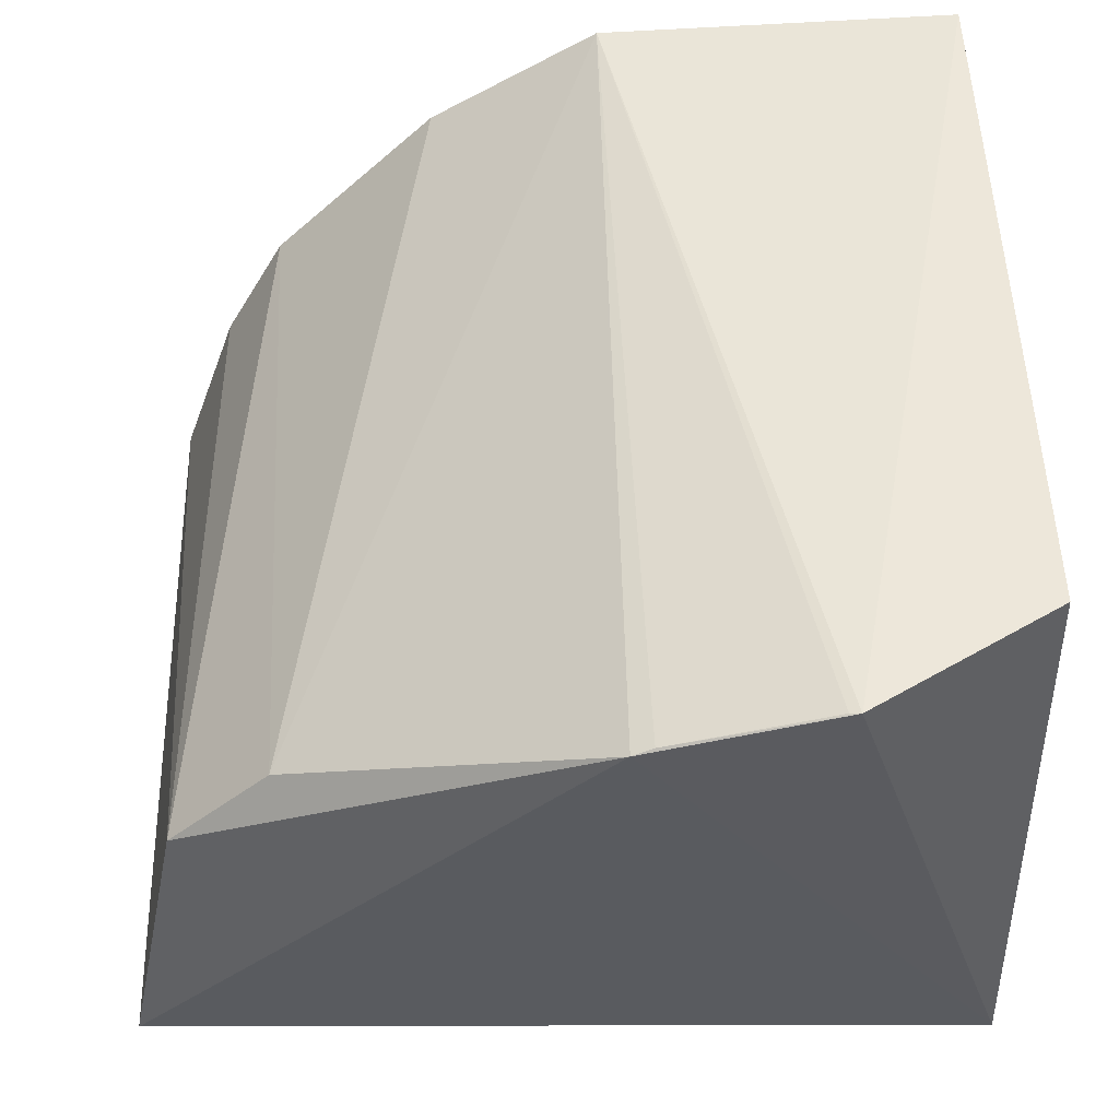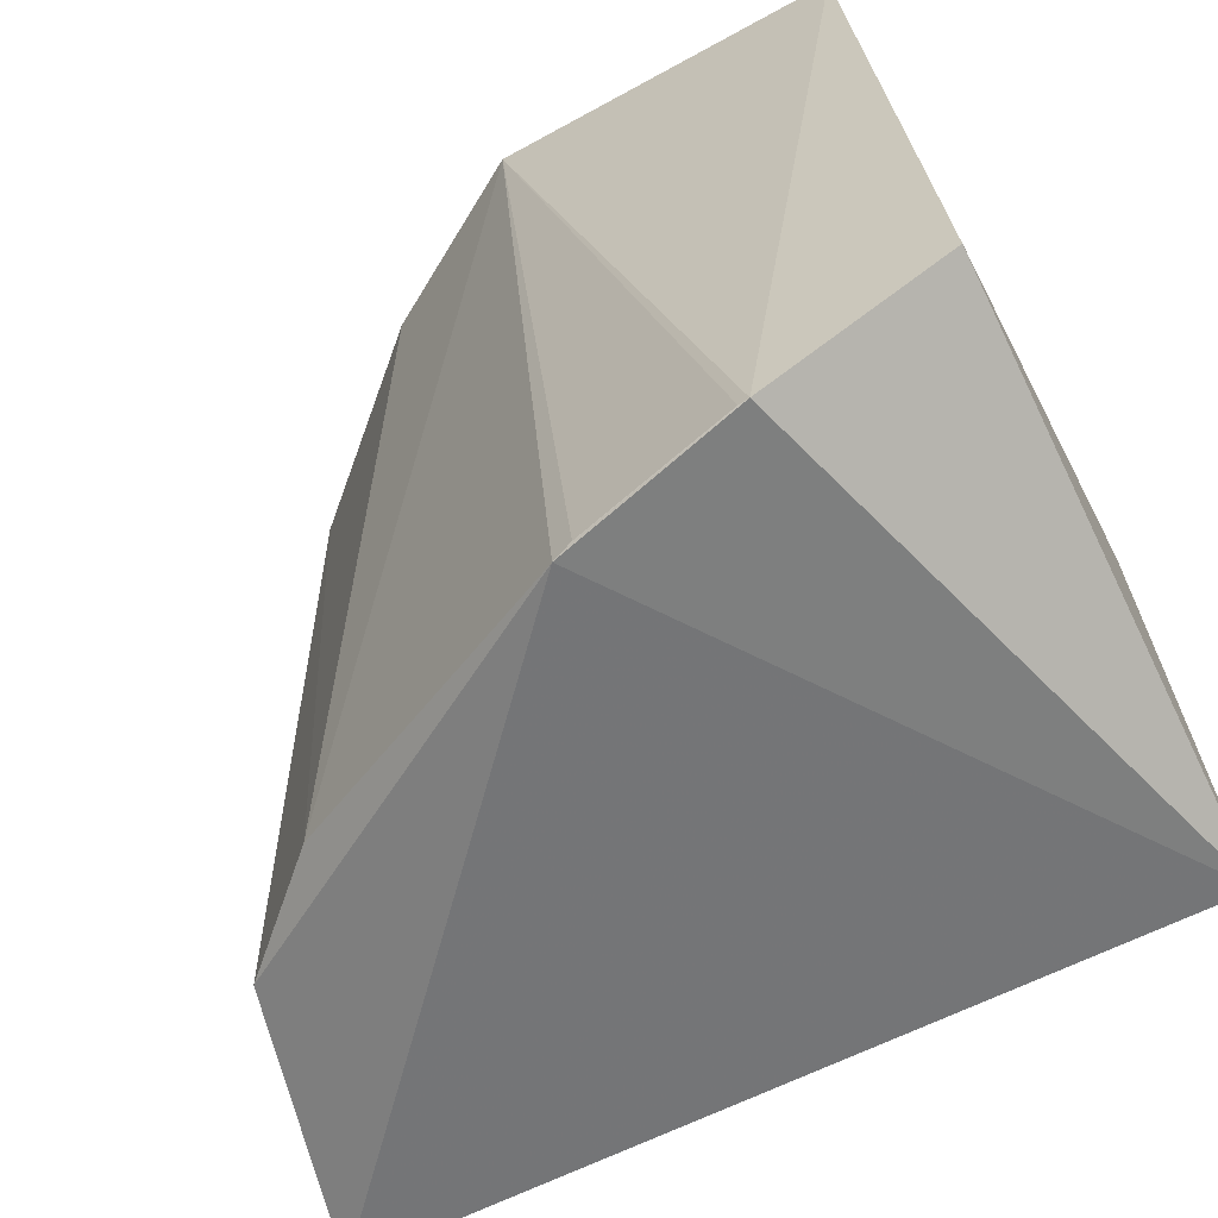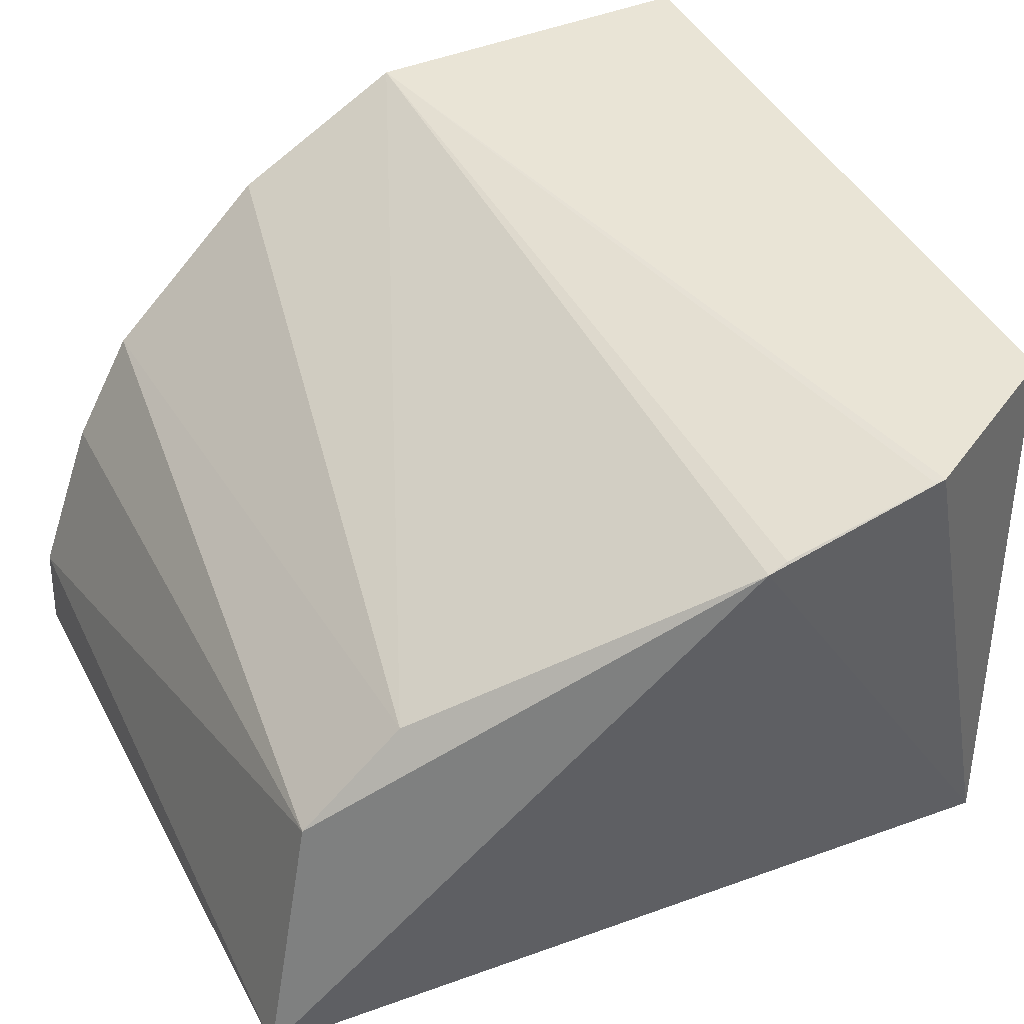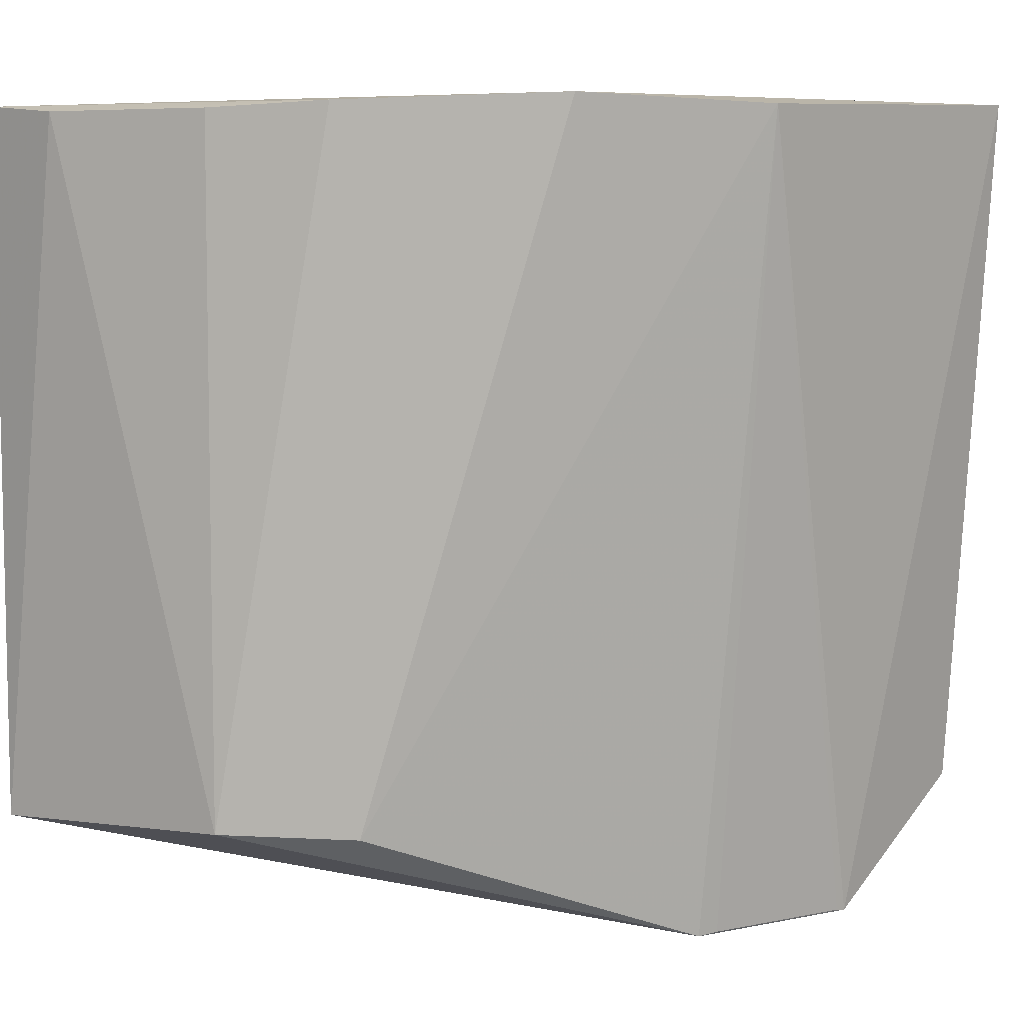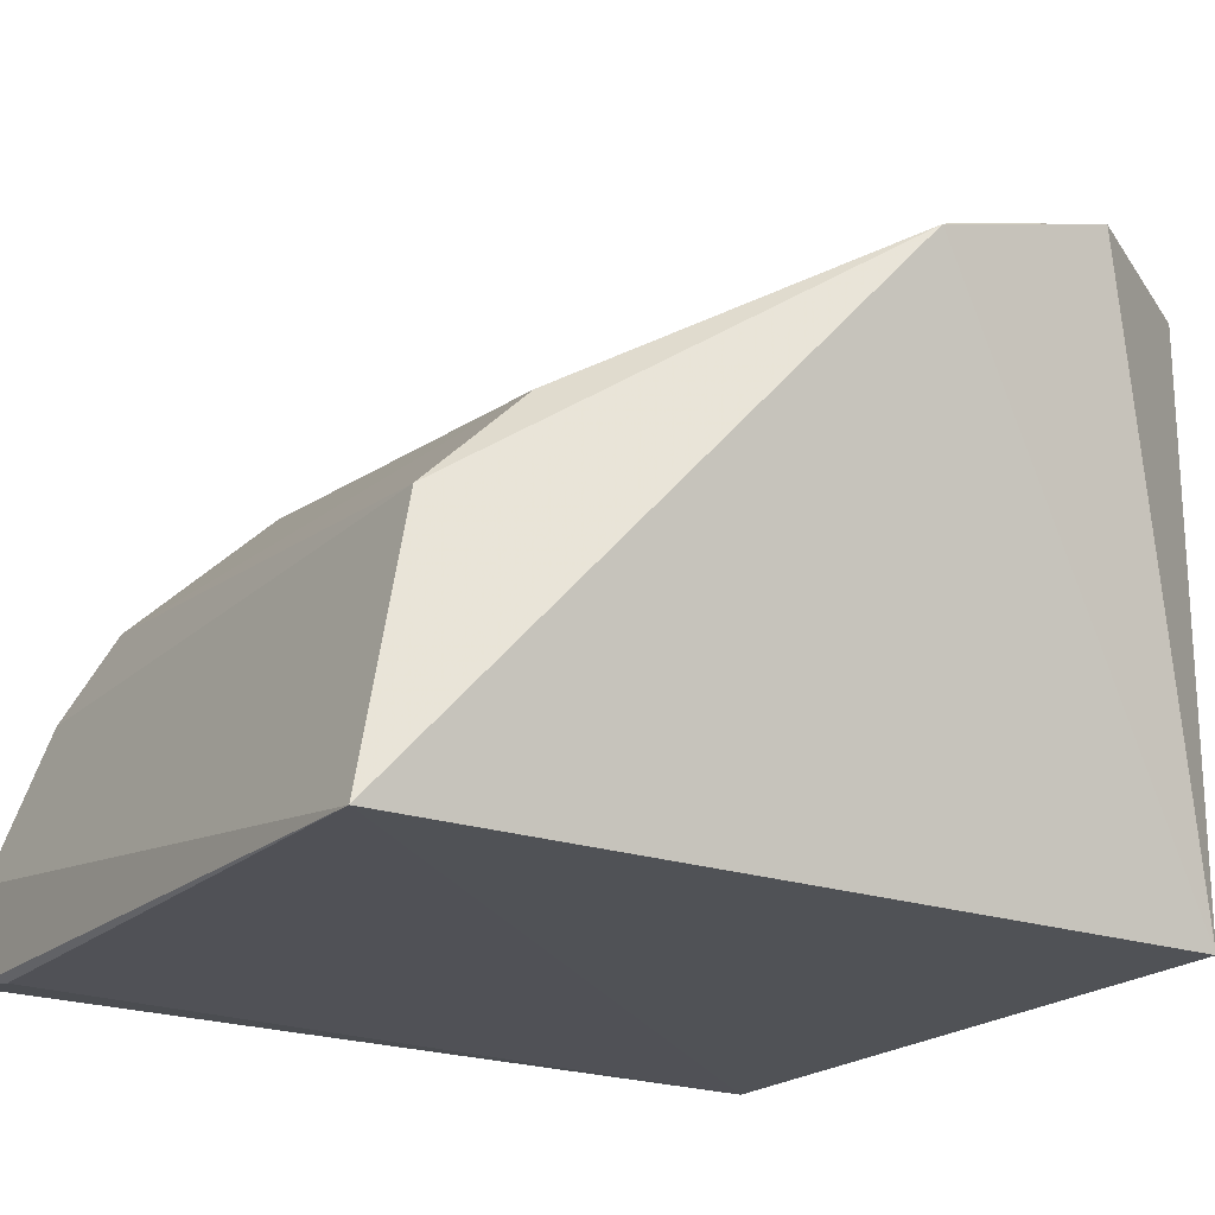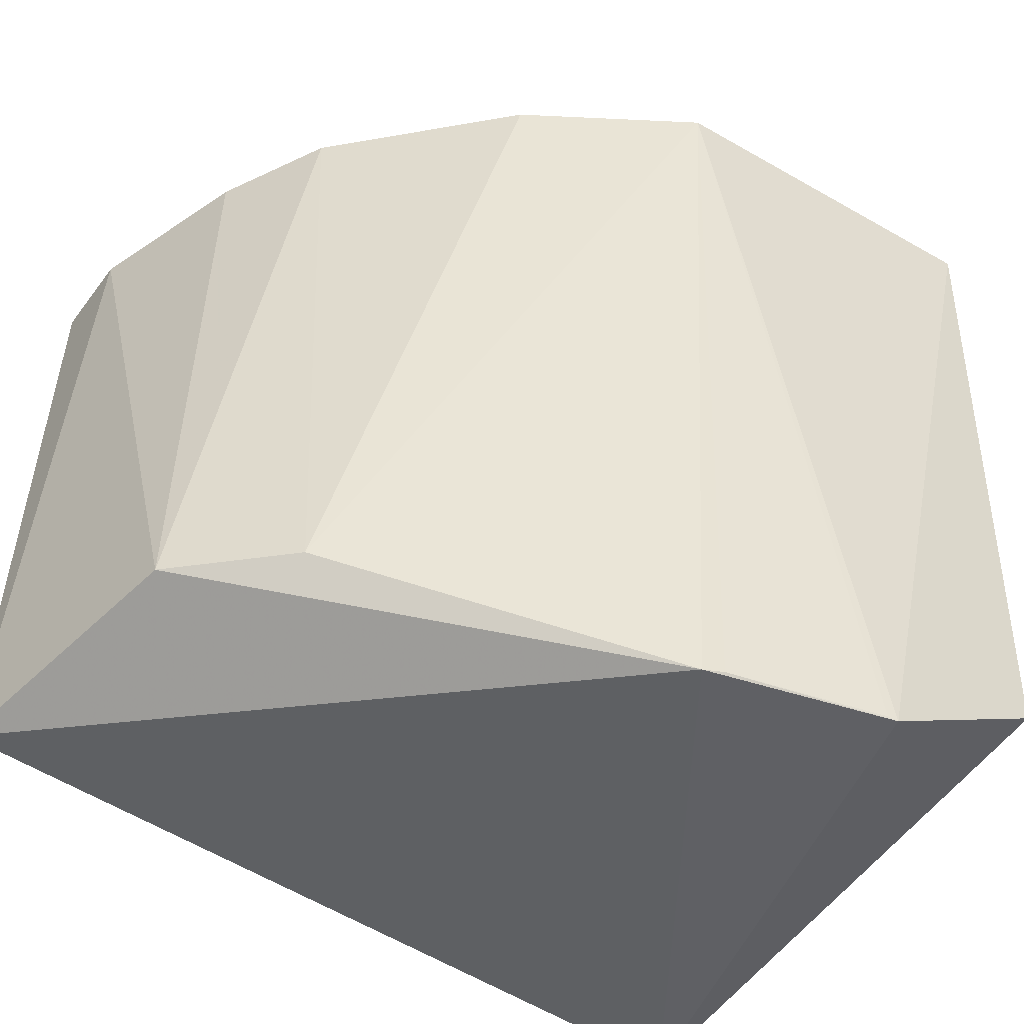
<metadata>
{"format":"obj","ext":"obj","renderer":"f3d","projection":"perspective","resolution":1024,"background":"white","views":[{"elev":-44.4,"azim":0.3,"up":"+Y"},{"elev":-67.3,"azim":26.0,"up":"+Y"},{"elev":38.0,"azim":-24.8,"up":"+Z"},{"elev":7.4,"azim":-46.2,"up":"+Y"},{"elev":-20.6,"azim":-32.0,"up":"+Z"},{"elev":-53.7,"azim":-34.4,"up":"+Y"}]}
</metadata>
<code>
v -0.01863 -0.005168 0.1906
v -0.01718 -0.05064 0.1864
v -0.01718 -0.006323 0.1495
v -0.06899 -0.005524 0.1503
v -0.05888 -0.05004 0.1723
v -0.04071 -0.00553 0.1896
v -0.01718 -0.05063 0.1495
v -0.03828 -0.0579 0.1837
v -0.02825 -0.05802 0.1864
v -0.05114 -0.004926 0.1829
v -0.0685 -0.05066 0.1496
v -0.03952 -0.05804 0.1832
v -0.02889 -0.05791 0.1863
v -0.06525 -0.005823 0.1663
v -0.0684 -0.009328 0.1499
v -0.06516 -0.04962 0.1661
v -0.0614 -0.005421 0.173
v -0.06893 -0.00592 0.1561
f 1 2 3
f 1 3 4
f 7 3 2
f 9 2 1
f 9 1 6
f 9 7 2
f 10 6 1
f 10 1 4
f 10 5 6
f 11 3 7
f 12 8 6
f 12 6 5
f 12 11 7
f 12 9 8
f 12 7 9
f 13 9 6
f 13 6 8
f 13 8 9
f 15 11 4
f 15 4 3
f 15 3 11
f 16 12 5
f 16 11 12
f 17 10 4
f 17 14 16
f 17 16 5
f 17 5 10
f 18 16 14
f 18 4 11
f 18 11 16
f 18 17 4
f 18 14 17

</code>
